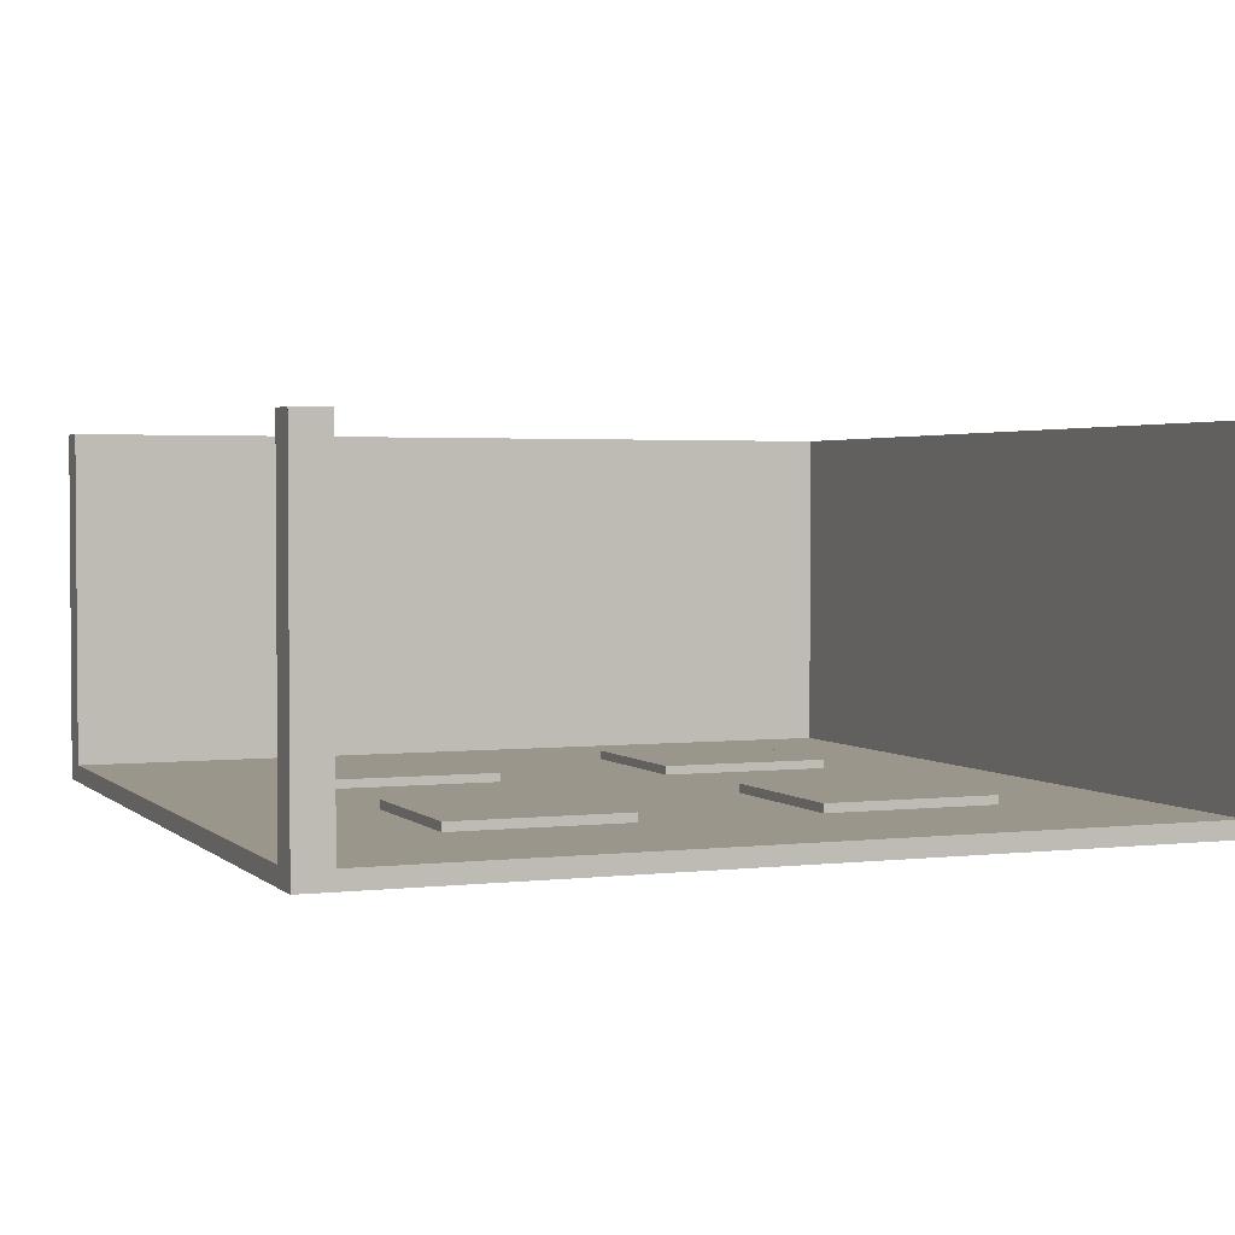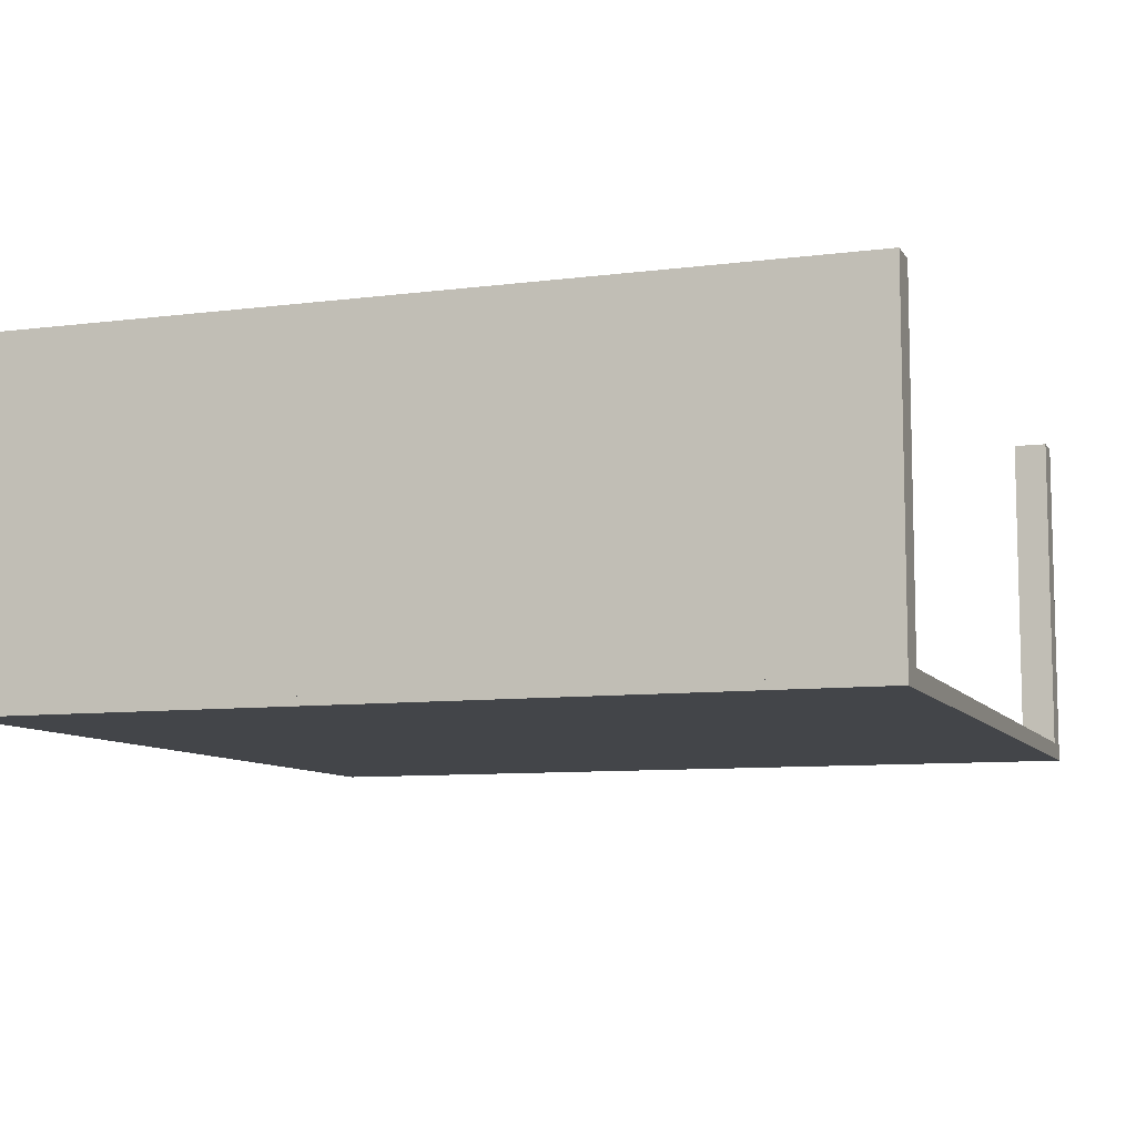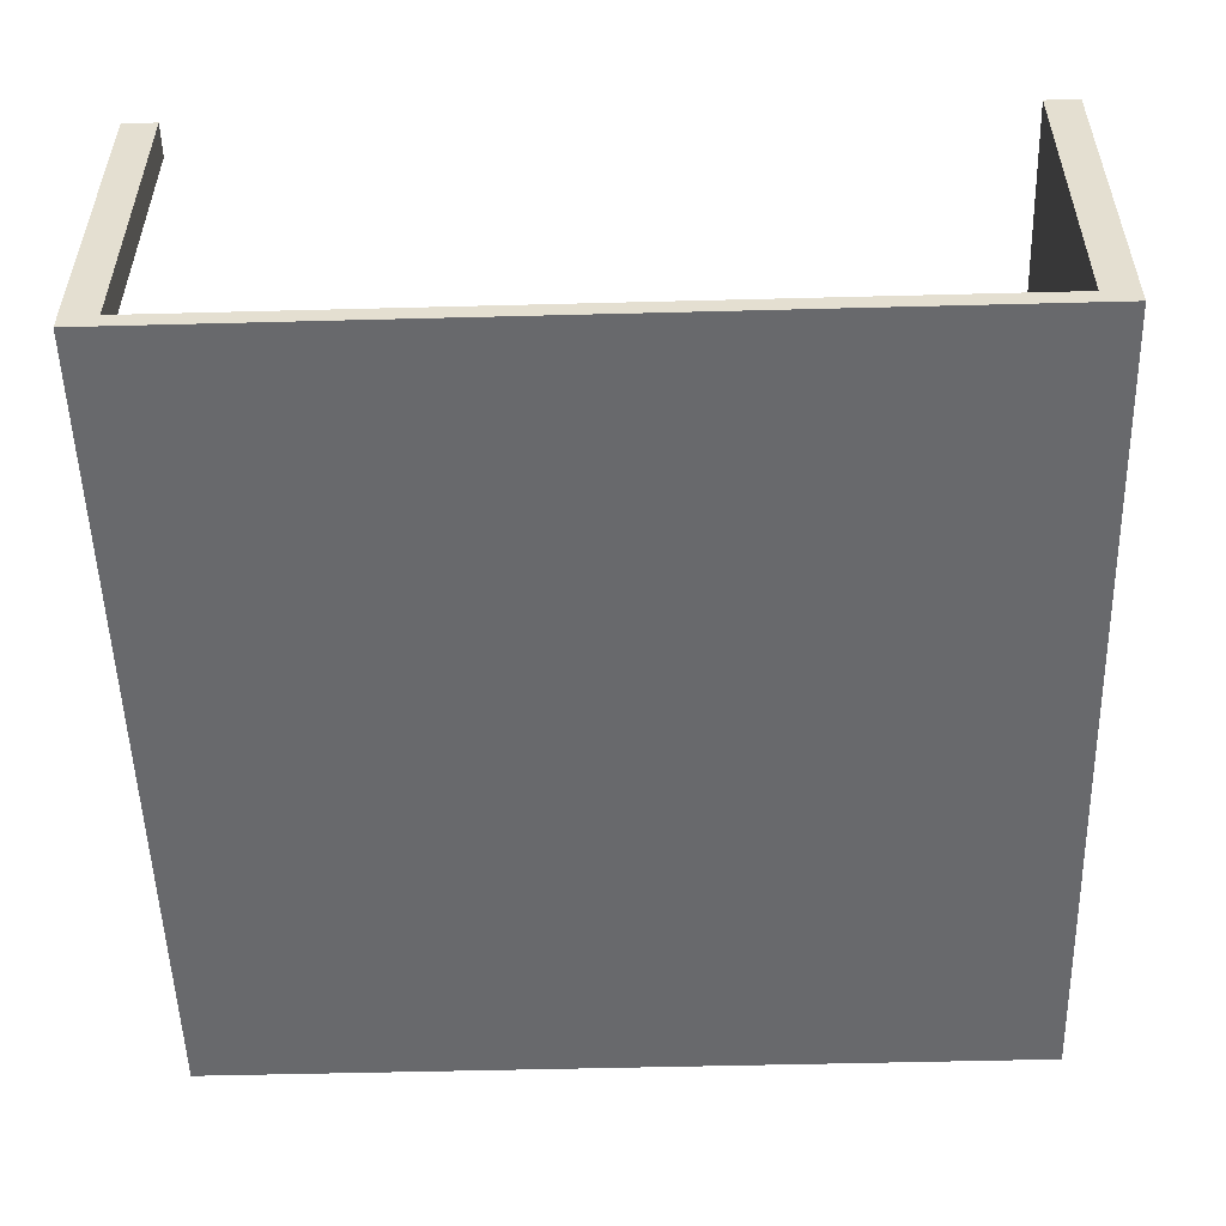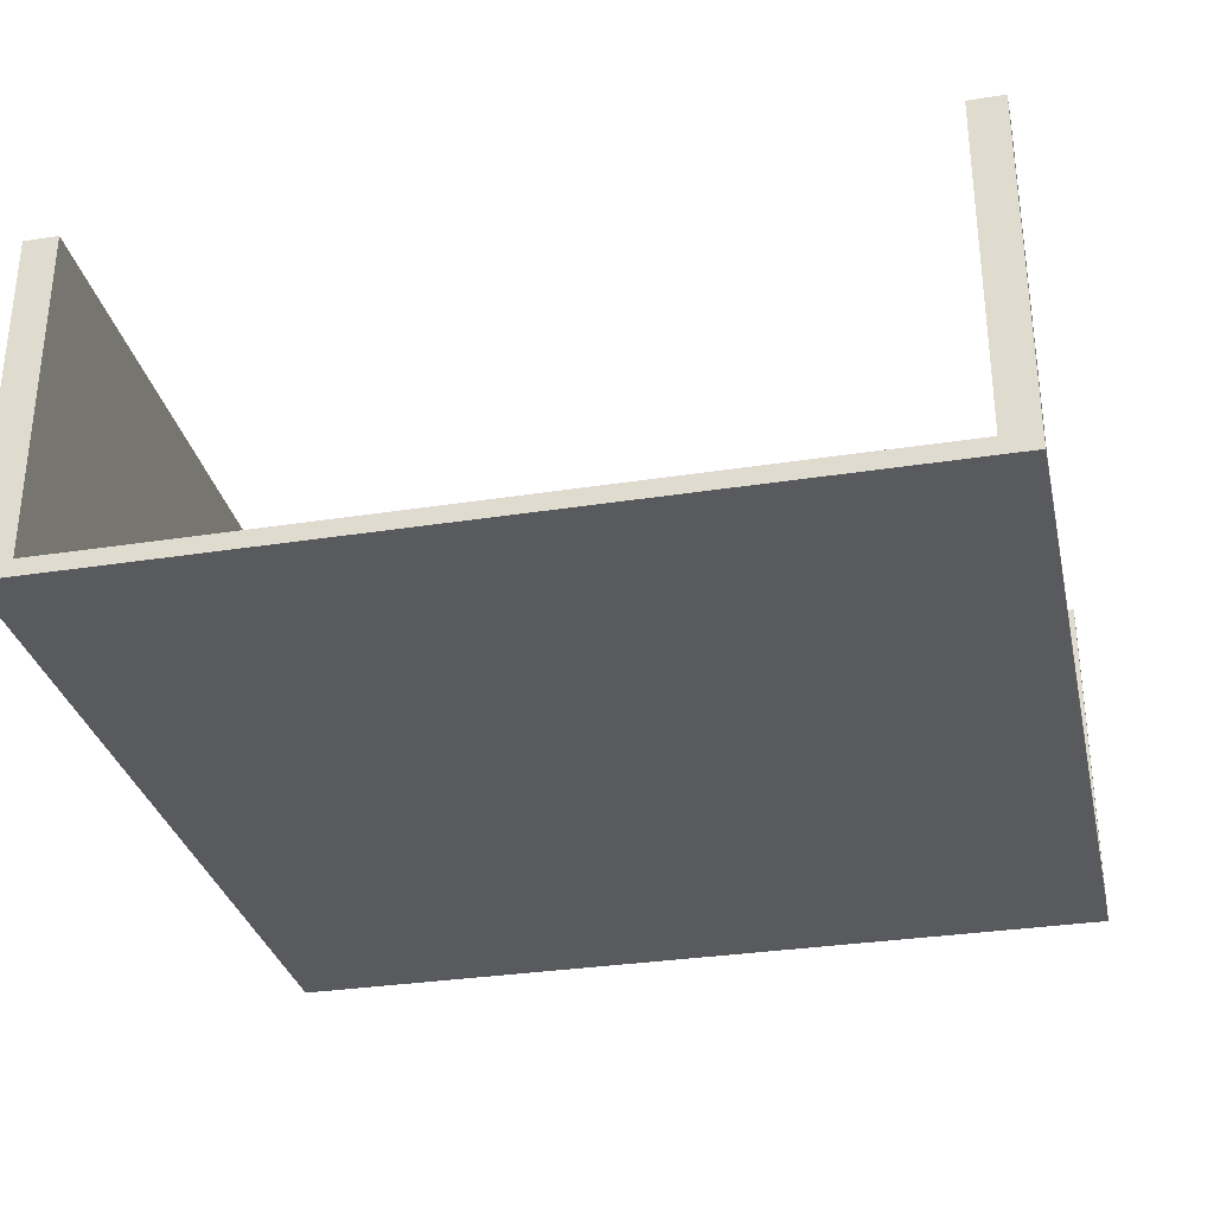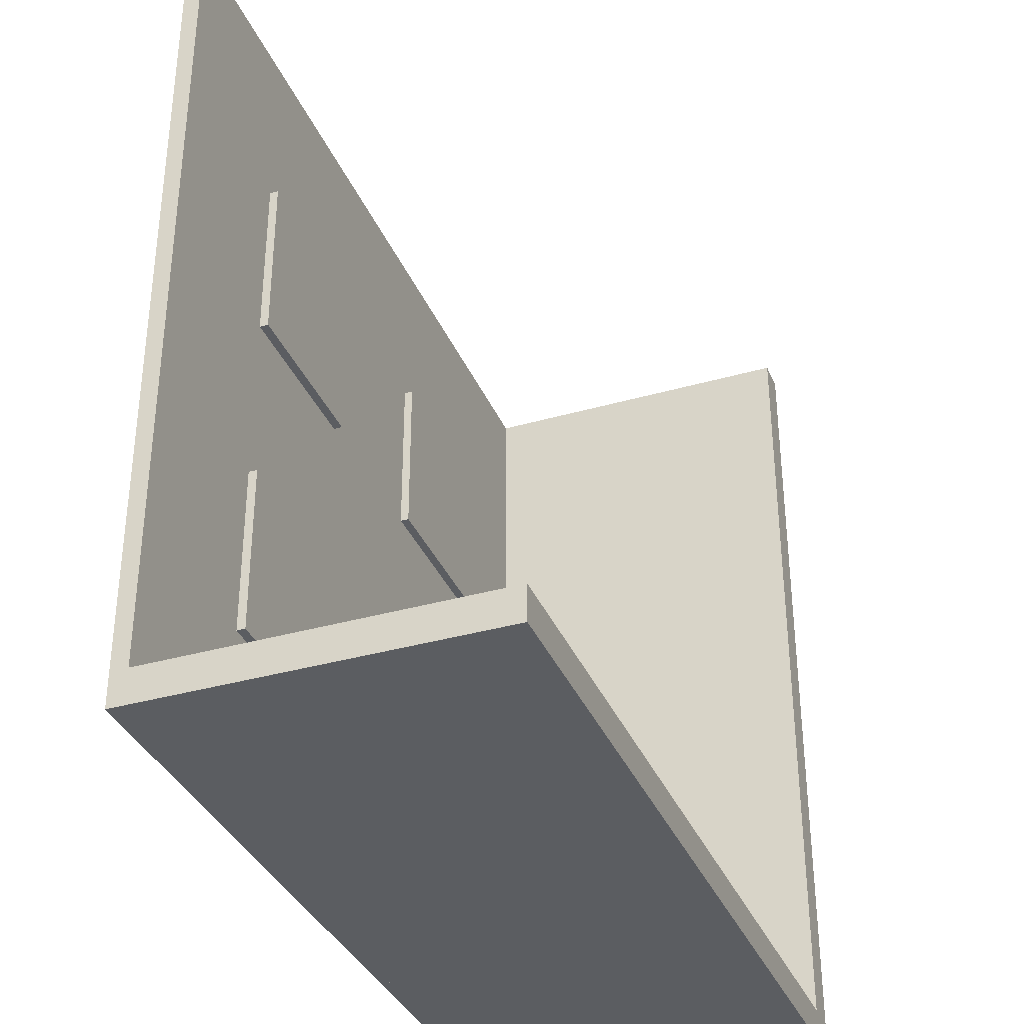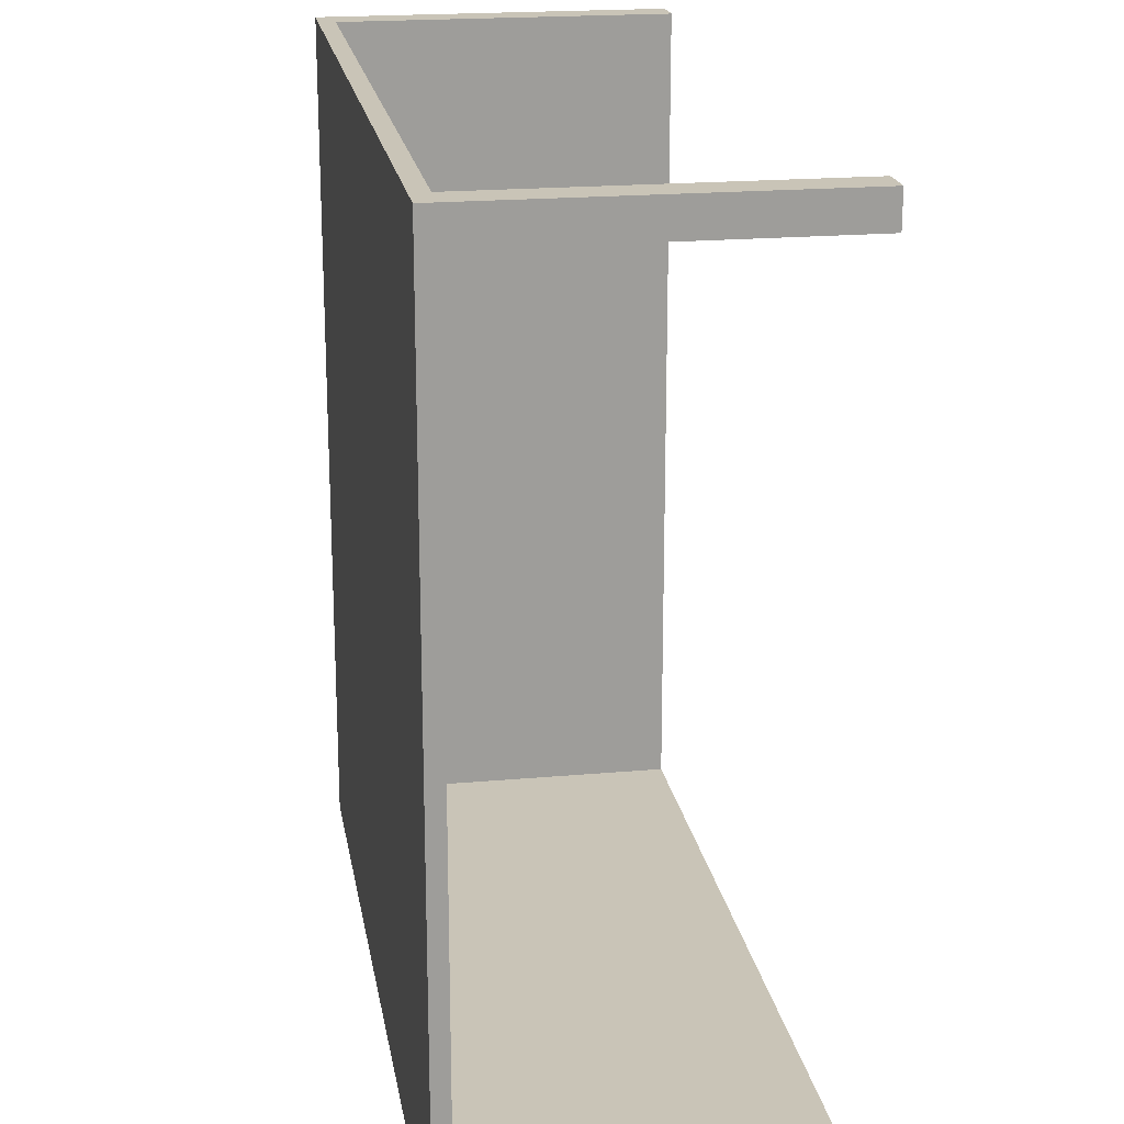
<metadata>
{"format":"obj","ext":"obj","renderer":"f3d","projection":"perspective","resolution":1024,"background":"white","views":[{"elev":2.5,"azim":67.9,"up":"+Y"},{"elev":-8.7,"azim":-70.9,"up":"+Y"},{"elev":-52.7,"azim":91.6,"up":"+Y"},{"elev":-31.5,"azim":12.5,"up":"+Y"},{"elev":-35.4,"azim":110.9,"up":"+Z"},{"elev":20.0,"azim":80.6,"up":"+Z"}]}
</metadata>
<code>
g default
v 1.5 0 -0.5
v 1.5 0 -1.5
v 1.5 0.1 -0.5
v 1.5 0.1 -1.5
v 0.5 0.1 -0.5
v 0.5 0.1 -1.5
v 0.5 0 -0.5
v 0.5 0 -1.5
v 1.5 0 1.5
v 1.5 0 0.5
v 1.5 0.1 1.5
v 1.5 0.1 0.5
v 0.5 0.1 1.5
v 0.5 0.1 0.5
v 0.5 0 1.5
v 0.5 0 0.5
v -0.5 0 1.5
v -0.5 0 0.5
v -0.5 0.1 1.5
v -0.5 0.1 0.5
v -1.5 0.1 1.5
v -1.5 0.1 0.5
v -1.5 0 1.5
v -1.5 0 0.5
v -0.5 0 -0.5
v -0.5 0 -1.5
v -0.5 0.1 -0.5
v -0.5 0.1 -1.5
v -1.5 0.1 -0.5
v -1.5 0.1 -1.5
v -1.5 0 -0.5
v -1.5 0 -1.5
v -2.5 -0.05 2.5
v 2.5 -0.05 2.5
v -2.5 0.05 2.5
v 2.5 0.05 2.5
v -2.5 0.05 -2.5
v 2.5 0.05 -2.5
v -2.5 -0.05 -2.5
v 2.5 -0.05 -2.5
v -2.3 0 -2.5
v -2.5 0 -2.5
v -2.3 2 -2.5
v -2.5 2 -2.5
v -2.3 2 2.5
v -2.5 2 2.5
v -2.3 0 2.5
v -2.5 0 2.5
v -2.5 0 -2.5
v -2.5 0 -2.3
v -2.5 2 -2.5
v -2.5 2 -2.3
v 2.5 2 -2.5
v 2.5 2 -2.3
v 2.5 0 -2.5
v 2.5 0 -2.3
v 2.308 2 2.5
v 2.3 2 2.3
v 2.3 2 2.5
v 2.3 2 2.5
v 2.5 2 2.3
v 2.3 0 2.3
v 2.3 0 2.3
v 2.5 0 2.3
v 2.5 0.08 2.3
v 2.5 0 2.5
v 2.5 0 2.308
v 2.5 0.08 2.5
v 2.492 0 2.5
v 2.3 1.92 2.5
v 2.3 2 2.5
v 2.5 2 2.5
v 2.5 2 2.492
v 2.5 1.92 2.5
v 2.3 0 2.5
v 2.3 0 2.3
g Hock_Ecke
f 1 2 3
f 3 2 4
f 3 4 5
f 5 4 6
f 5 6 7
f 7 6 8
f 7 8 1
f 1 8 2
f 2 8 4
f 4 8 6
f 7 1 5
f 5 1 3
f 9 10 11
f 11 10 12
f 11 12 13
f 13 12 14
f 13 14 15
f 15 14 16
f 15 16 9
f 9 16 10
f 10 16 12
f 12 16 14
f 15 9 13
f 13 9 11
f 17 18 19
f 19 18 20
f 19 20 21
f 21 20 22
f 21 22 23
f 23 22 24
f 23 24 17
f 17 24 18
f 18 24 20
f 20 24 22
f 23 17 21
f 21 17 19
f 25 26 27
f 27 26 28
f 27 28 29
f 29 28 30
f 29 30 31
f 31 30 32
f 31 32 25
f 25 32 26
f 26 32 28
f 28 32 30
f 31 25 29
f 29 25 27
f 33 34 35
f 35 34 36
f 35 36 37
f 37 36 38
f 37 38 39
f 39 38 40
f 39 40 33
f 33 40 34
f 34 40 36
f 36 40 38
f 39 33 37
f 37 33 35
f 41 42 43
f 43 42 44
f 43 44 45
f 45 44 46
f 45 46 47
f 47 46 48
f 47 48 41
f 41 48 42
f 42 48 44
f 44 48 46
f 47 41 45
f 45 41 43
f 49 50 51
f 51 50 52
f 51 52 53
f 53 52 54
f 53 54 55
f 55 54 56
f 55 56 49
f 49 56 50
f 50 56 52
f 52 56 54
f 55 49 53
f 53 49 51
f 57 58 59 60
f 61 62 63 58
f 64 62 61 65
f 66 67 64 68
f 69 64 67 66
f 58 70 71 60 59
f 72 73 61 58 57
f 71 74 72 57 60
f 75 76 62 64 69
f 70 58 63 62 76 75
f 68 64 65 61 73 72 74
f 75 69 66 68 74 71 70

</code>
